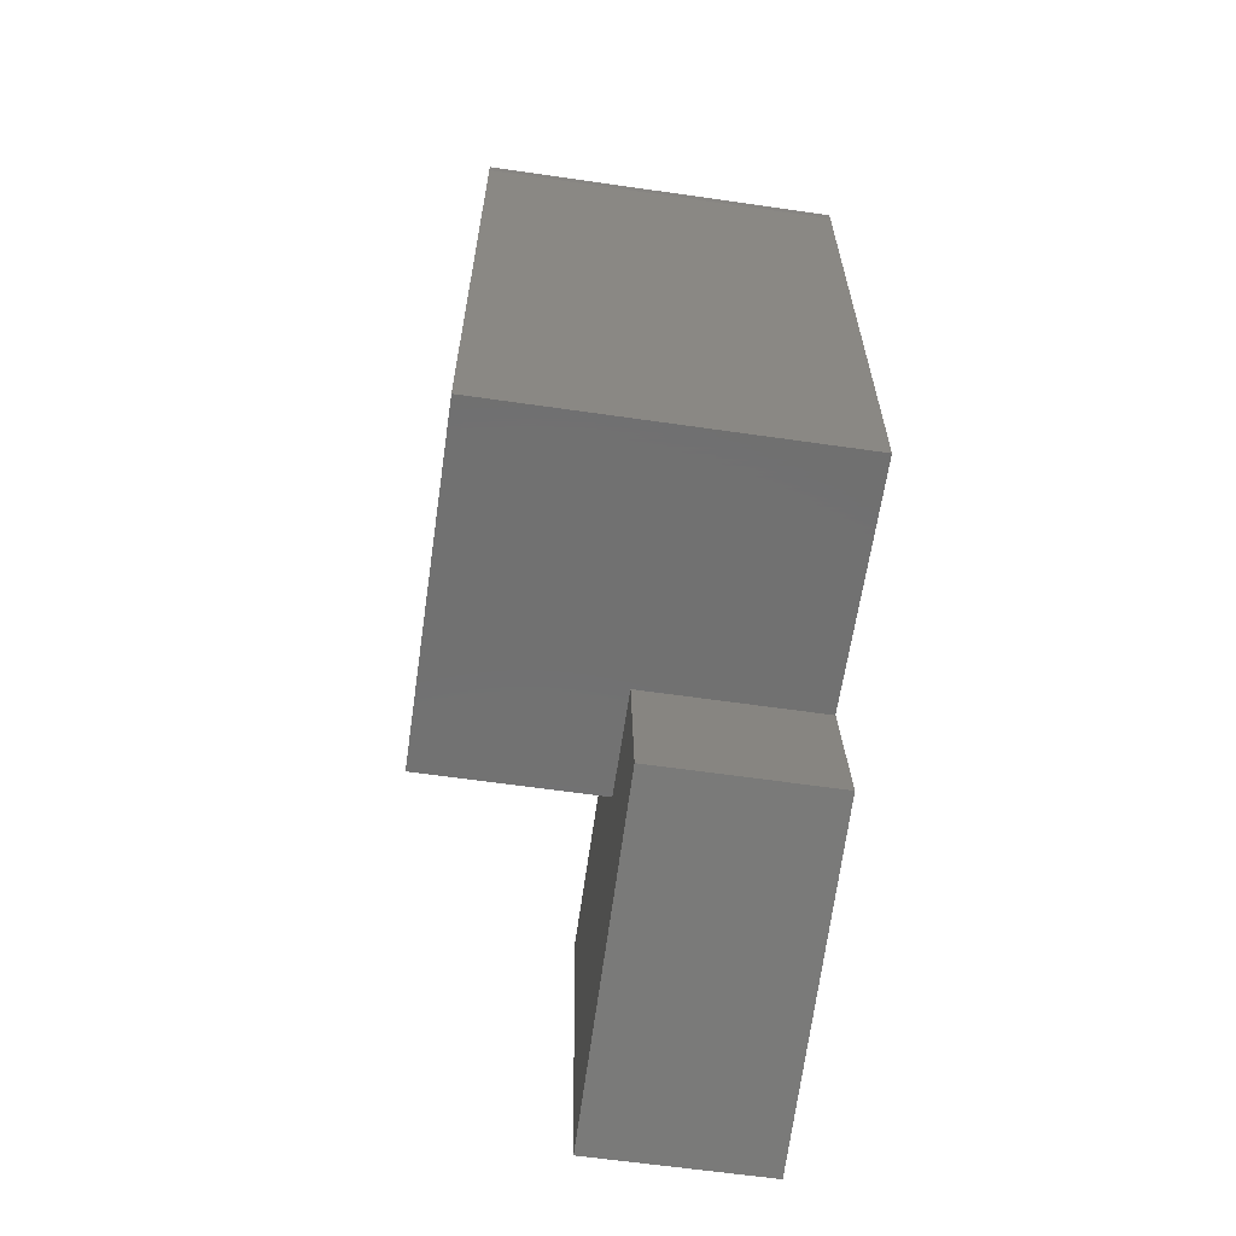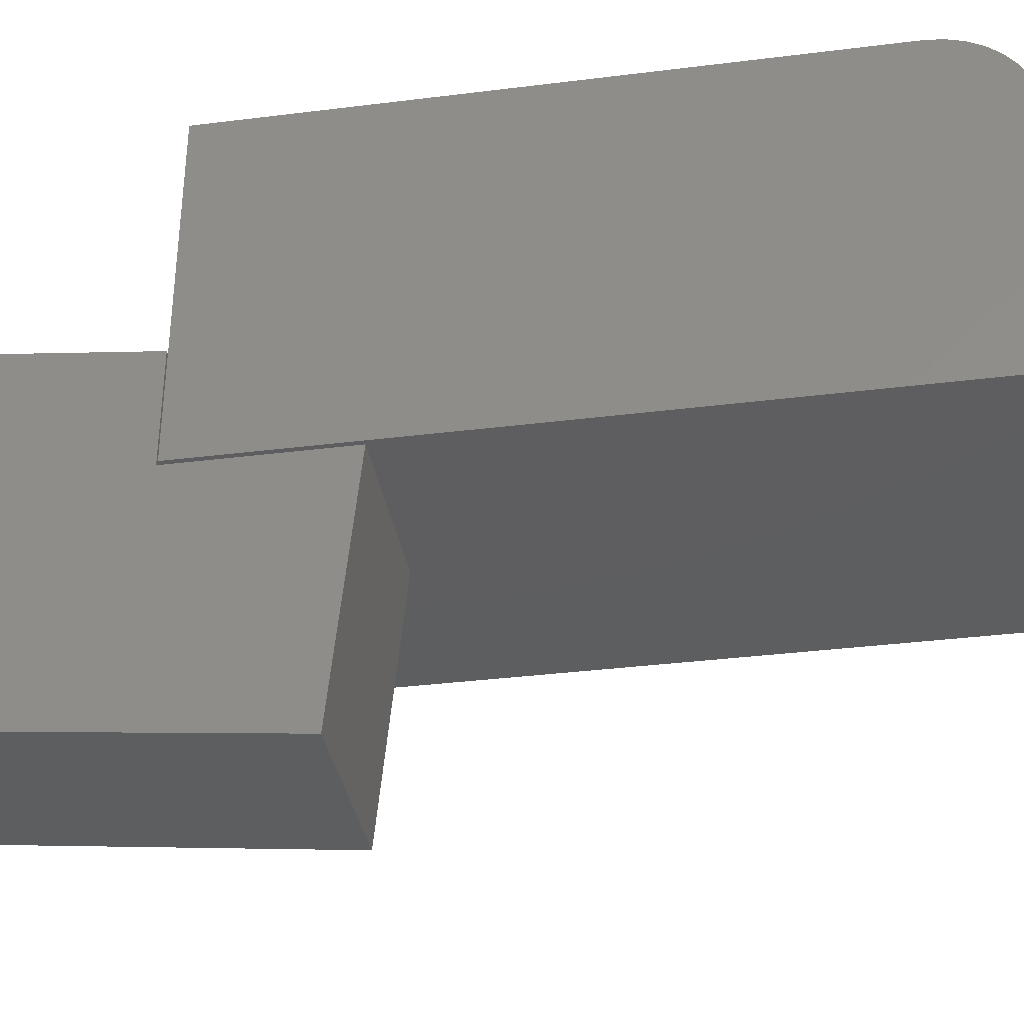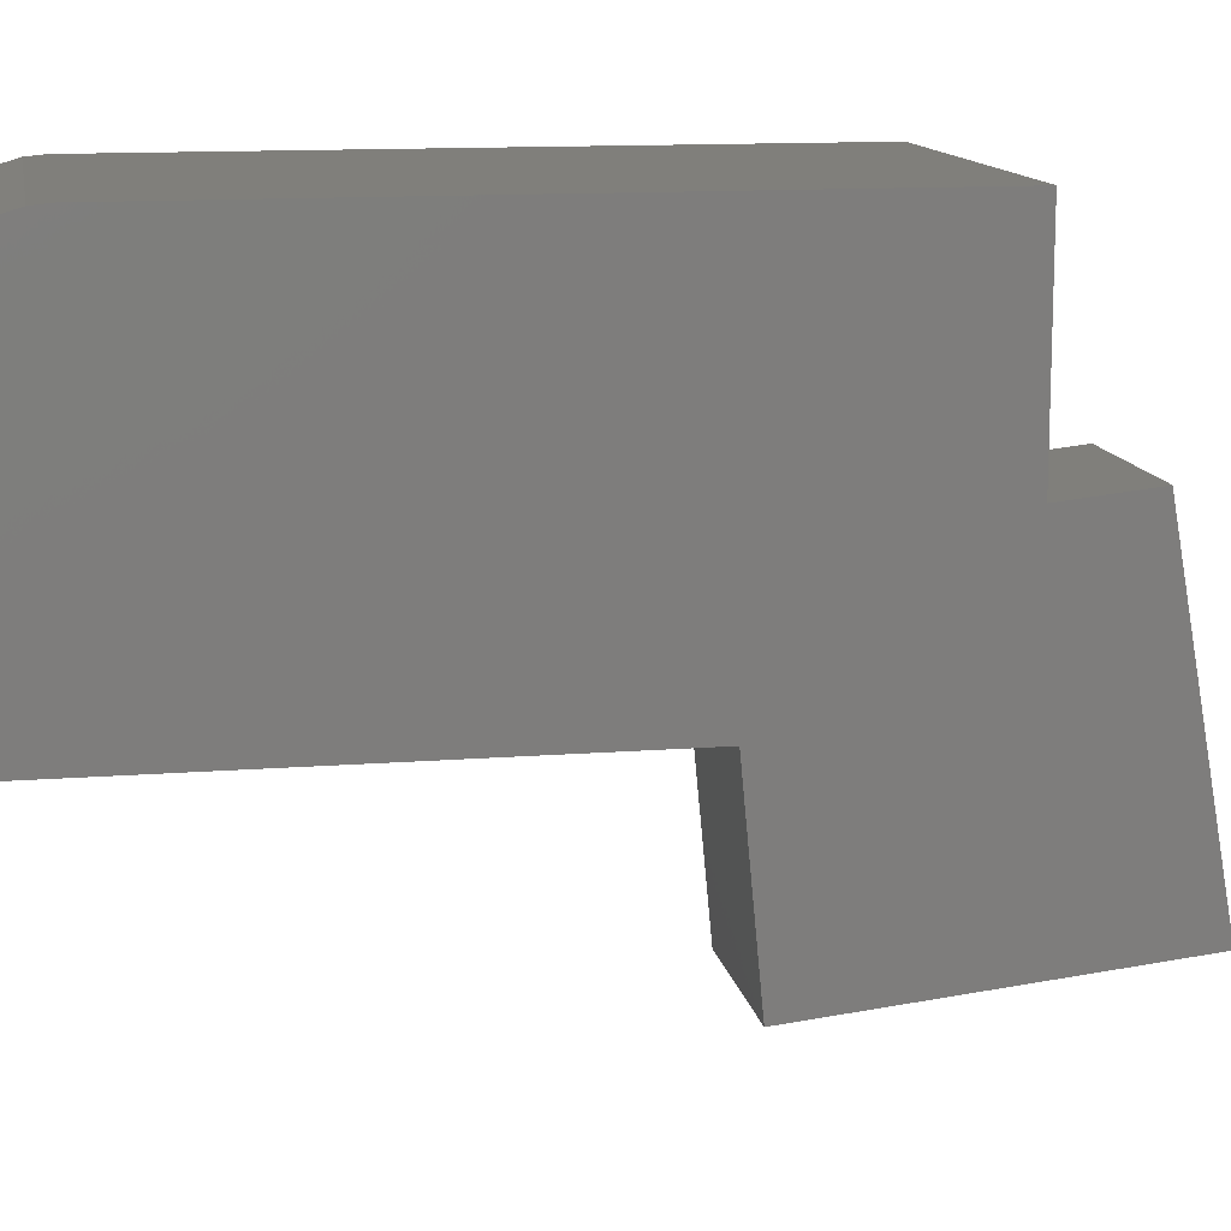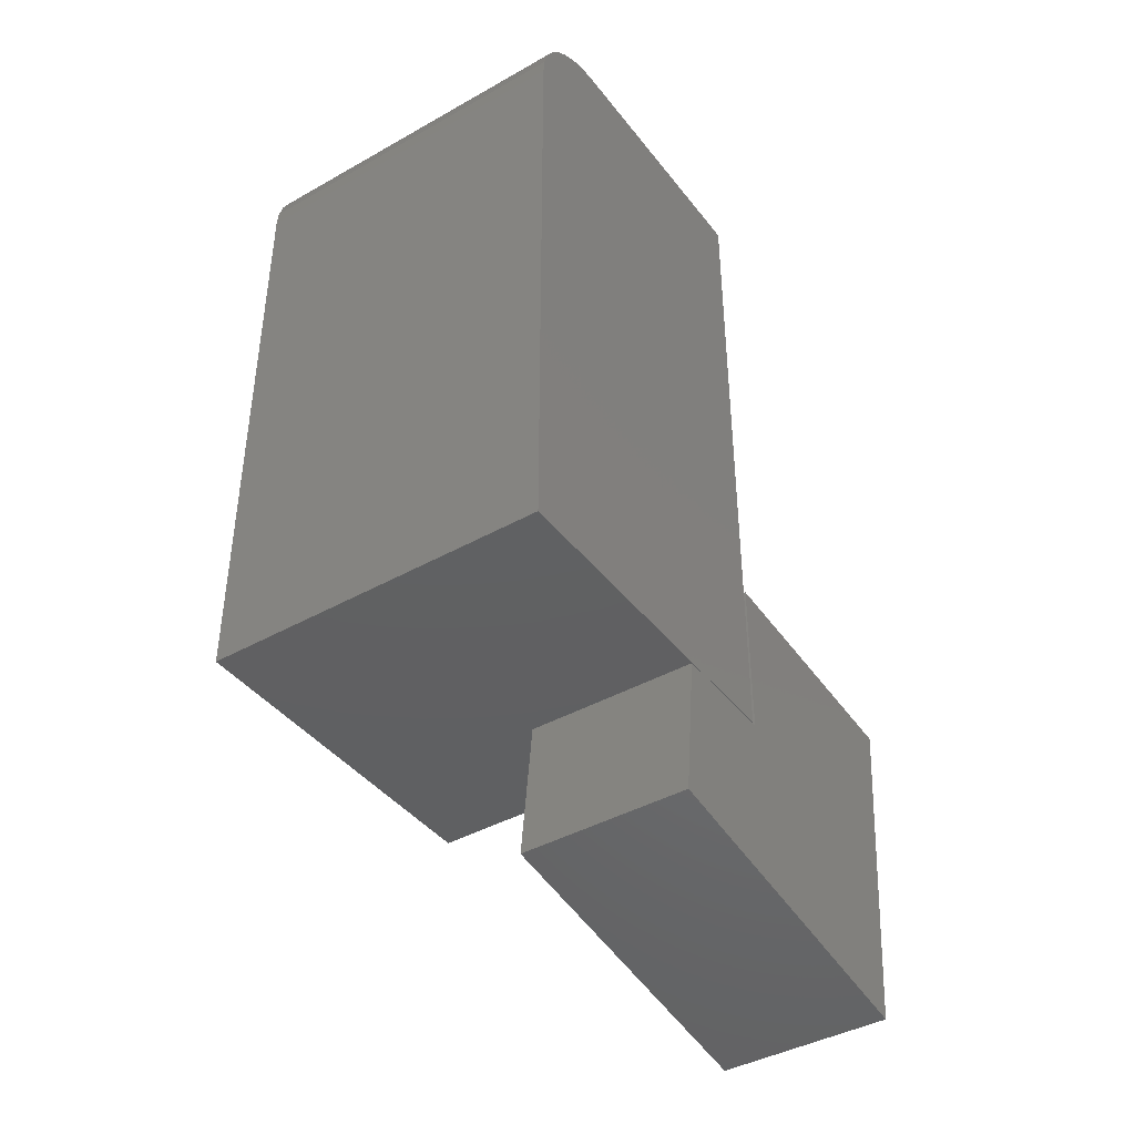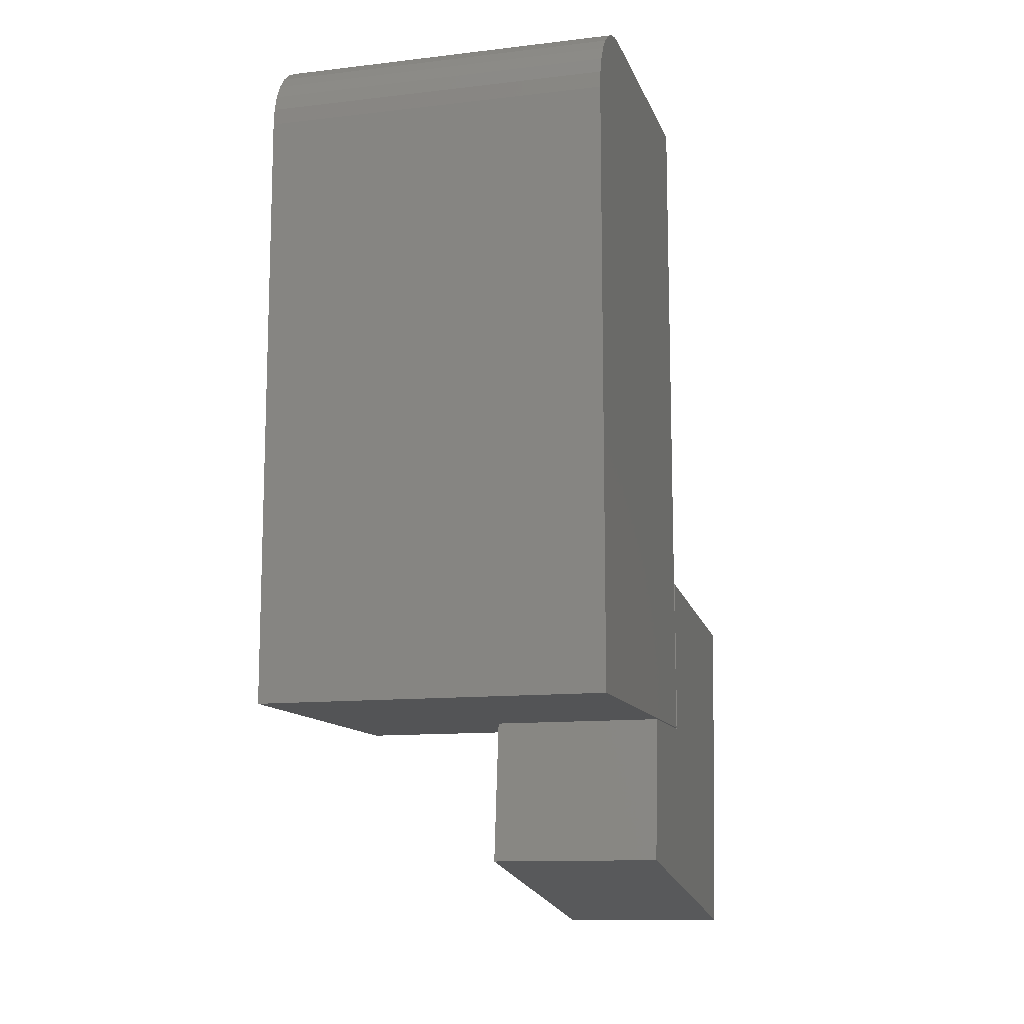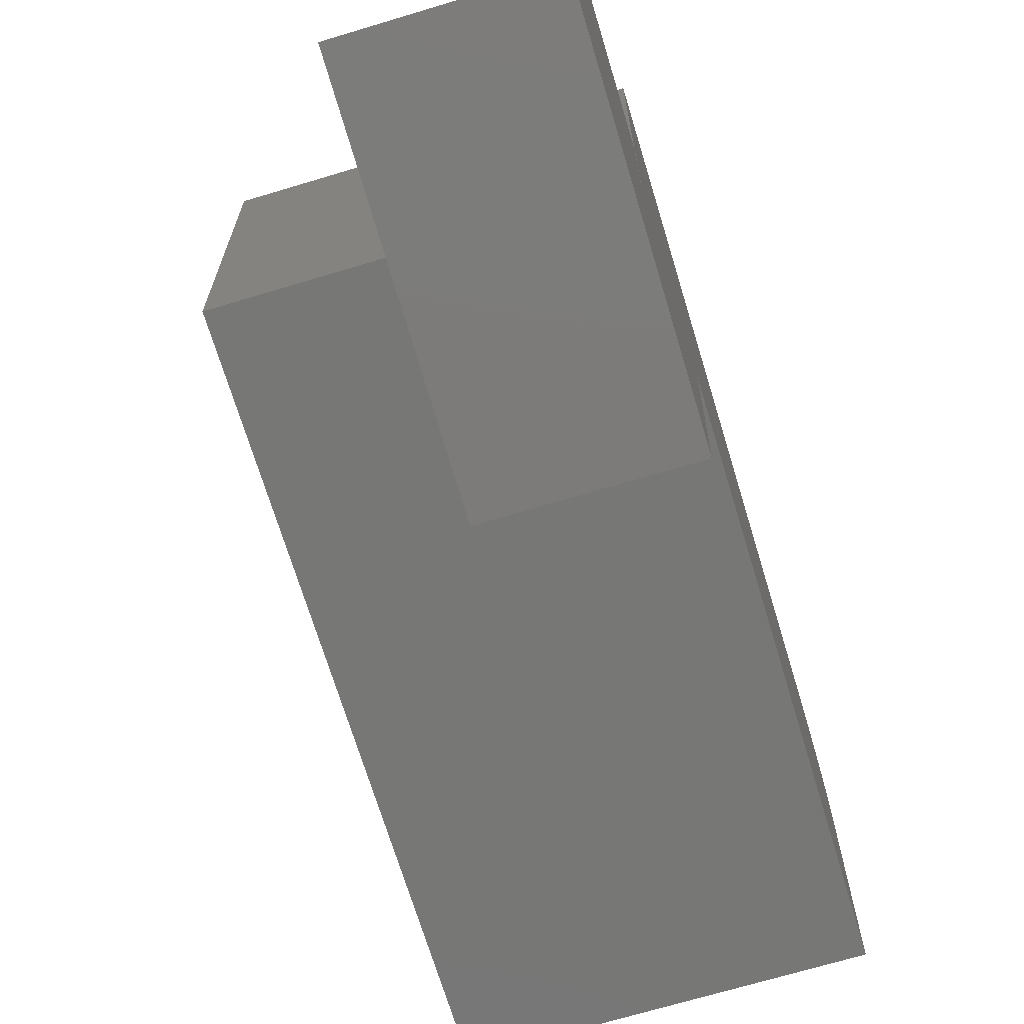
<metadata>
{"format":"stl","ext":"stl","renderer":"f3d","projection":"perspective","resolution":1024,"background":"white","views":[{"elev":-62.8,"azim":171.7,"up":"+Z"},{"elev":-35.3,"azim":-80.6,"up":"+Y"},{"elev":12.7,"azim":79.6,"up":"+Y"},{"elev":-41.4,"azim":-145.7,"up":"+Z"},{"elev":-11.9,"azim":-164.4,"up":"+Z"},{"elev":-69.4,"azim":-163.2,"up":"+Y"}]}
</metadata>
<code>
# stl→obj: 36 verts, 64 faces
v -0.3906 -0.375 0
v -0.3906 0 0
v -0.01168 -0.375 -2.32e-17
v -0.01168 2.104e-17 -2.32e-17
v -0.3906 -0.09375 0.75
v -0.3906 -0.07546 0.7482
v -0.3906 -0.375 0.75
v -0.3906 2.231e-33 0.6562
v -0.3906 -0.05787 0.7429
v -0.3906 -0.04167 0.7342
v -0.3906 -0.02746 0.7225
v -0.3906 -0.0158 0.7083
v -0.3906 -0.007136 0.6921
v -0.3906 -0.001801 0.6745
v -0.01168 -0.375 0.75
v -0.2031 -0.379 0.1741
v -0.2031 -0.6484 0.1484
v -0.2031 -0.379 -0.001234
v -0.2031 -0.61 -0.2236
v -0.2031 -0.2593 -0.001234
v -0.2031 -0.2422 -0.1595
v -0.3906 -0.379 0.1741
v -0.3906 -0.379 -0.001234
v -0.3906 -0.6484 0.1484
v -0.3906 -0.61 -0.2236
v -0.3906 -0.2593 -0.001234
v -0.3906 -0.2422 -0.1595
v -0.01168 2.104e-17 0.6562
v -0.01168 -0.09375 0.75
v -0.01168 -0.001801 0.6745
v -0.01168 -0.007136 0.6921
v -0.01168 -0.0158 0.7083
v -0.01168 -0.02746 0.7225
v -0.01168 -0.04167 0.7342
v -0.01168 -0.05787 0.7429
v -0.01168 -0.07546 0.7482
f 1 2 3
f 3 2 4
f 5 6 7
f 8 2 1
f 8 1 7
f 8 7 6
f 8 6 9
f 8 9 10
f 8 10 11
f 8 11 12
f 8 12 13
f 8 13 14
f 1 3 7
f 7 3 15
f 16 17 18
f 18 17 19
f 18 19 20
f 20 19 21
f 22 23 24
f 24 23 25
f 23 26 25
f 25 26 27
f 16 22 17
f 17 22 24
f 23 22 18
f 18 22 16
f 26 23 20
f 20 23 18
f 27 26 21
f 21 26 20
f 19 25 21
f 21 25 27
f 17 24 19
f 19 24 25
f 2 8 4
f 4 8 28
f 15 29 7
f 7 29 5
f 15 3 4
f 15 4 28
f 15 28 30
f 15 30 31
f 15 31 32
f 15 32 33
f 15 33 34
f 15 34 35
f 15 35 36
f 15 36 29
f 28 8 30
f 30 8 14
f 30 14 31
f 31 14 13
f 31 13 32
f 32 13 12
f 32 12 33
f 33 12 11
f 33 11 34
f 34 11 10
f 34 10 35
f 35 10 9
f 35 9 36
f 36 9 6
f 36 6 29
f 29 6 5

</code>
